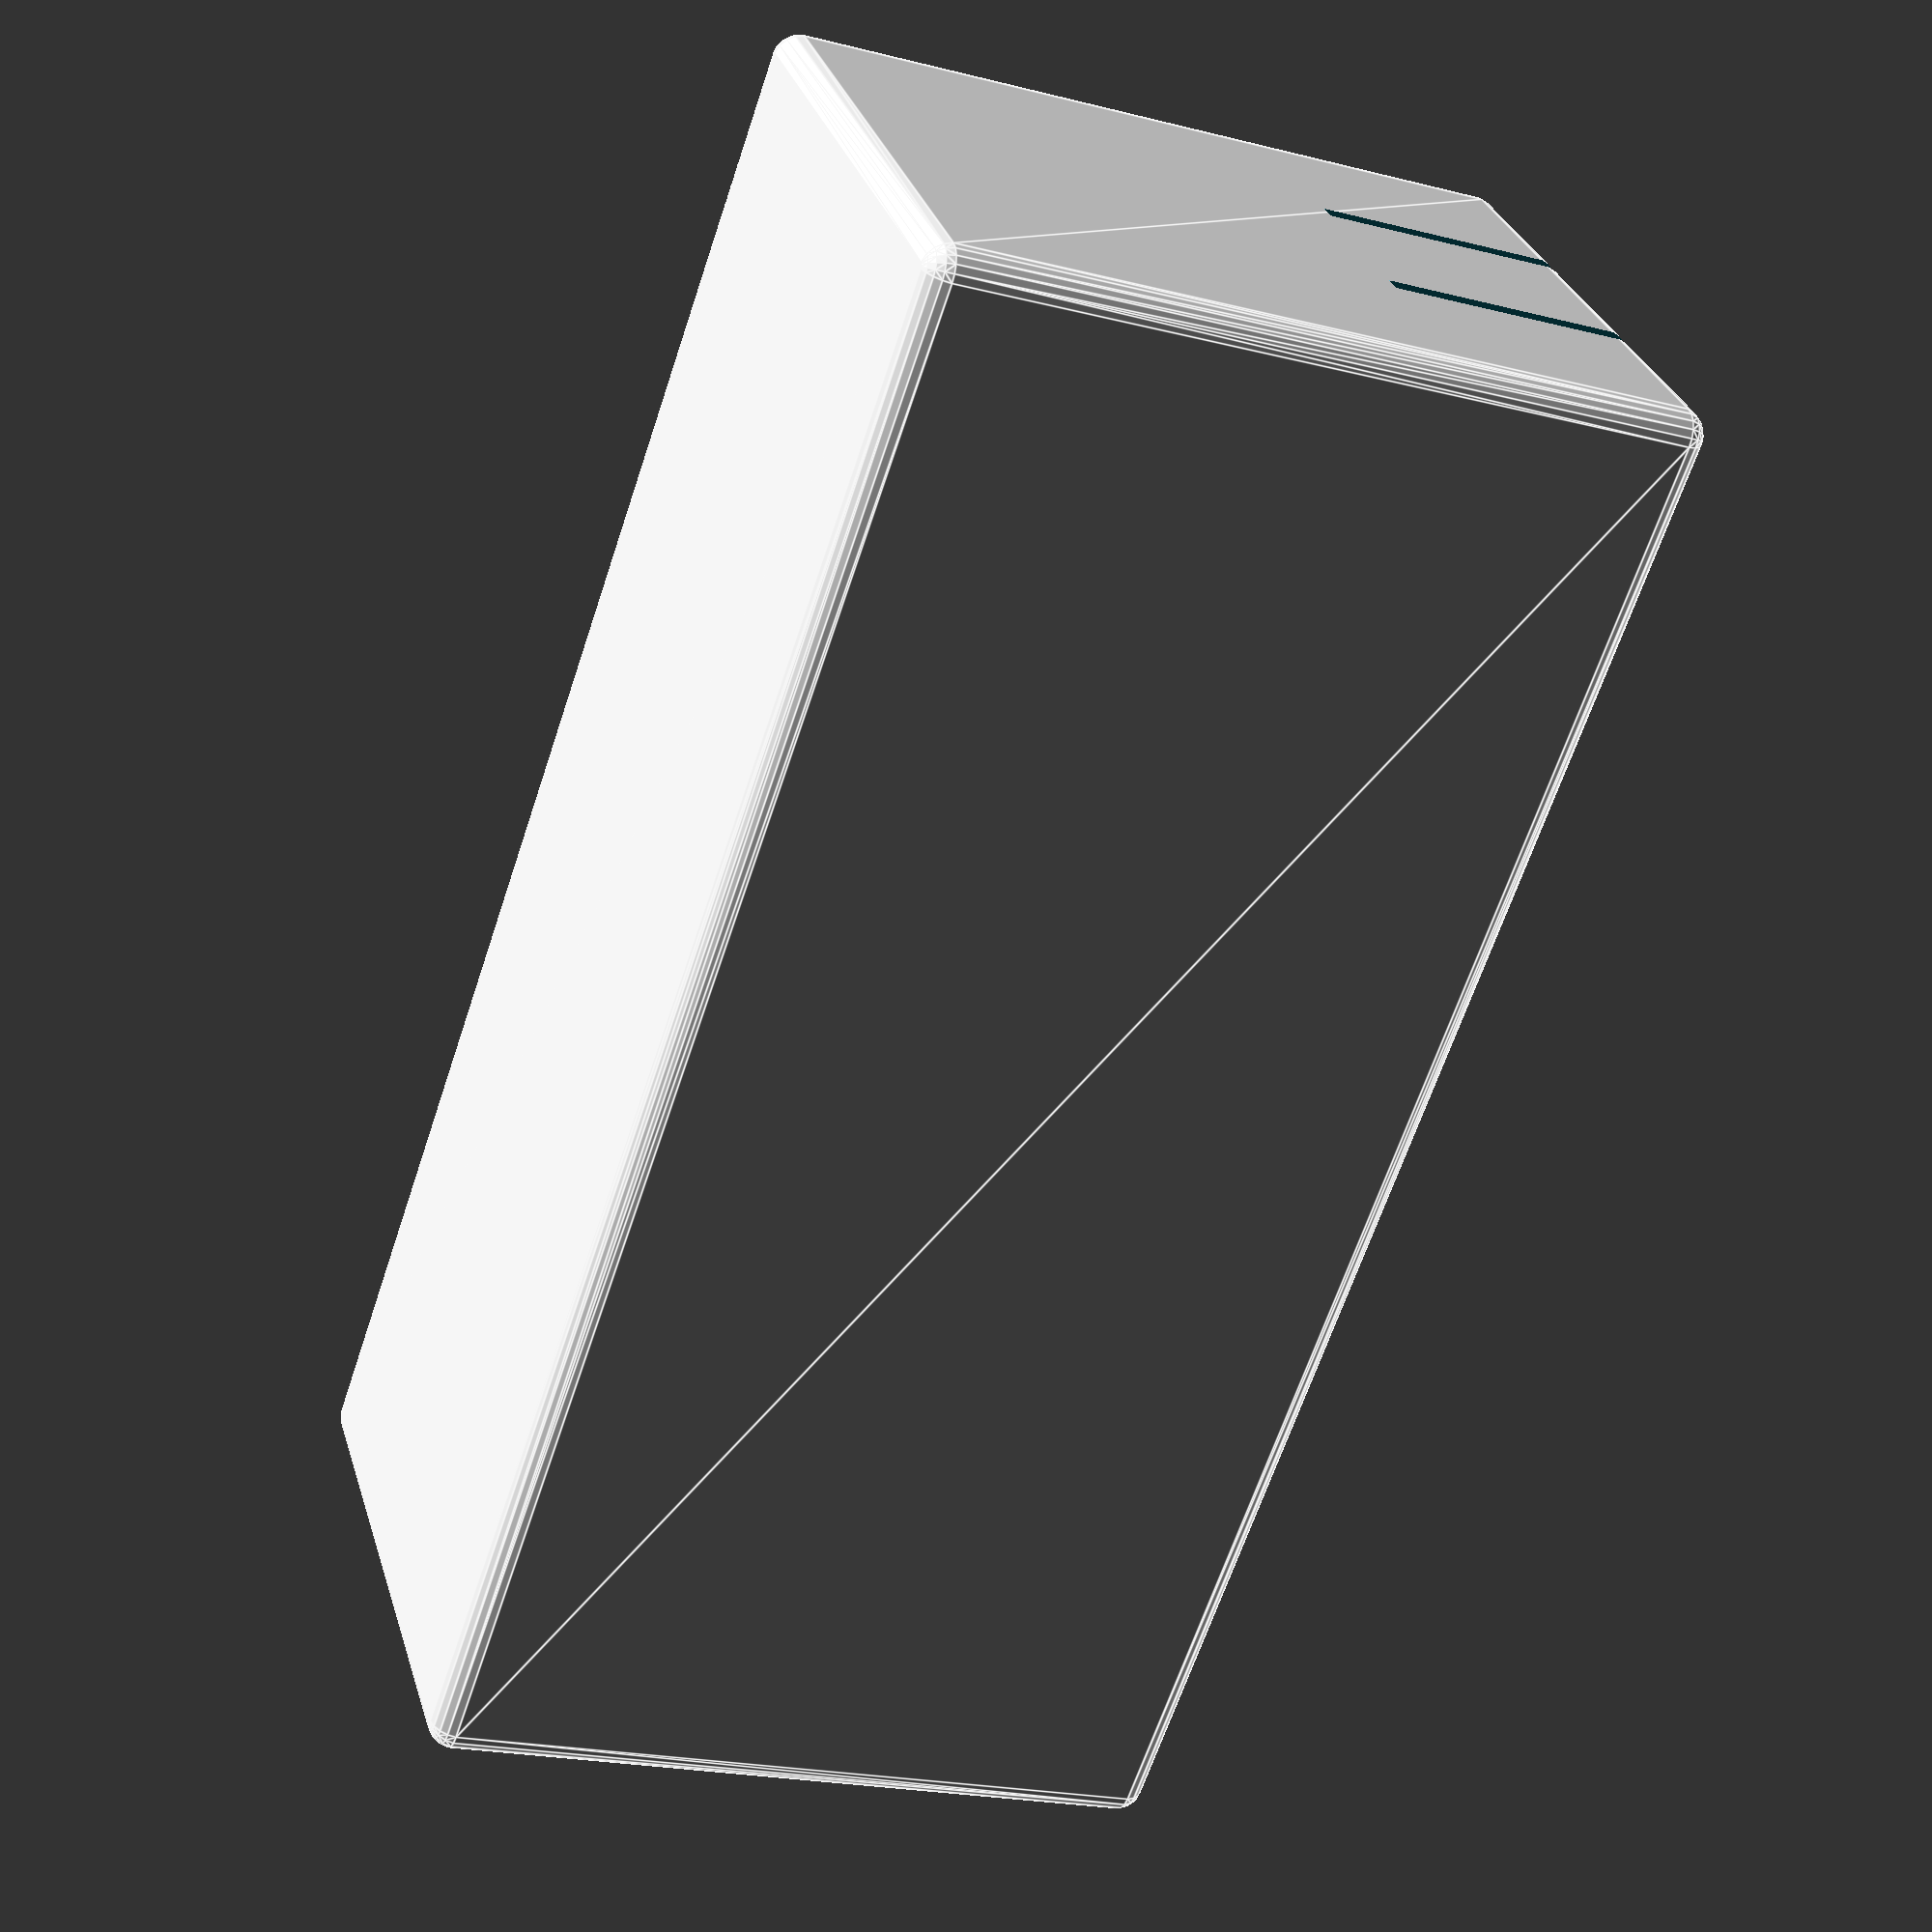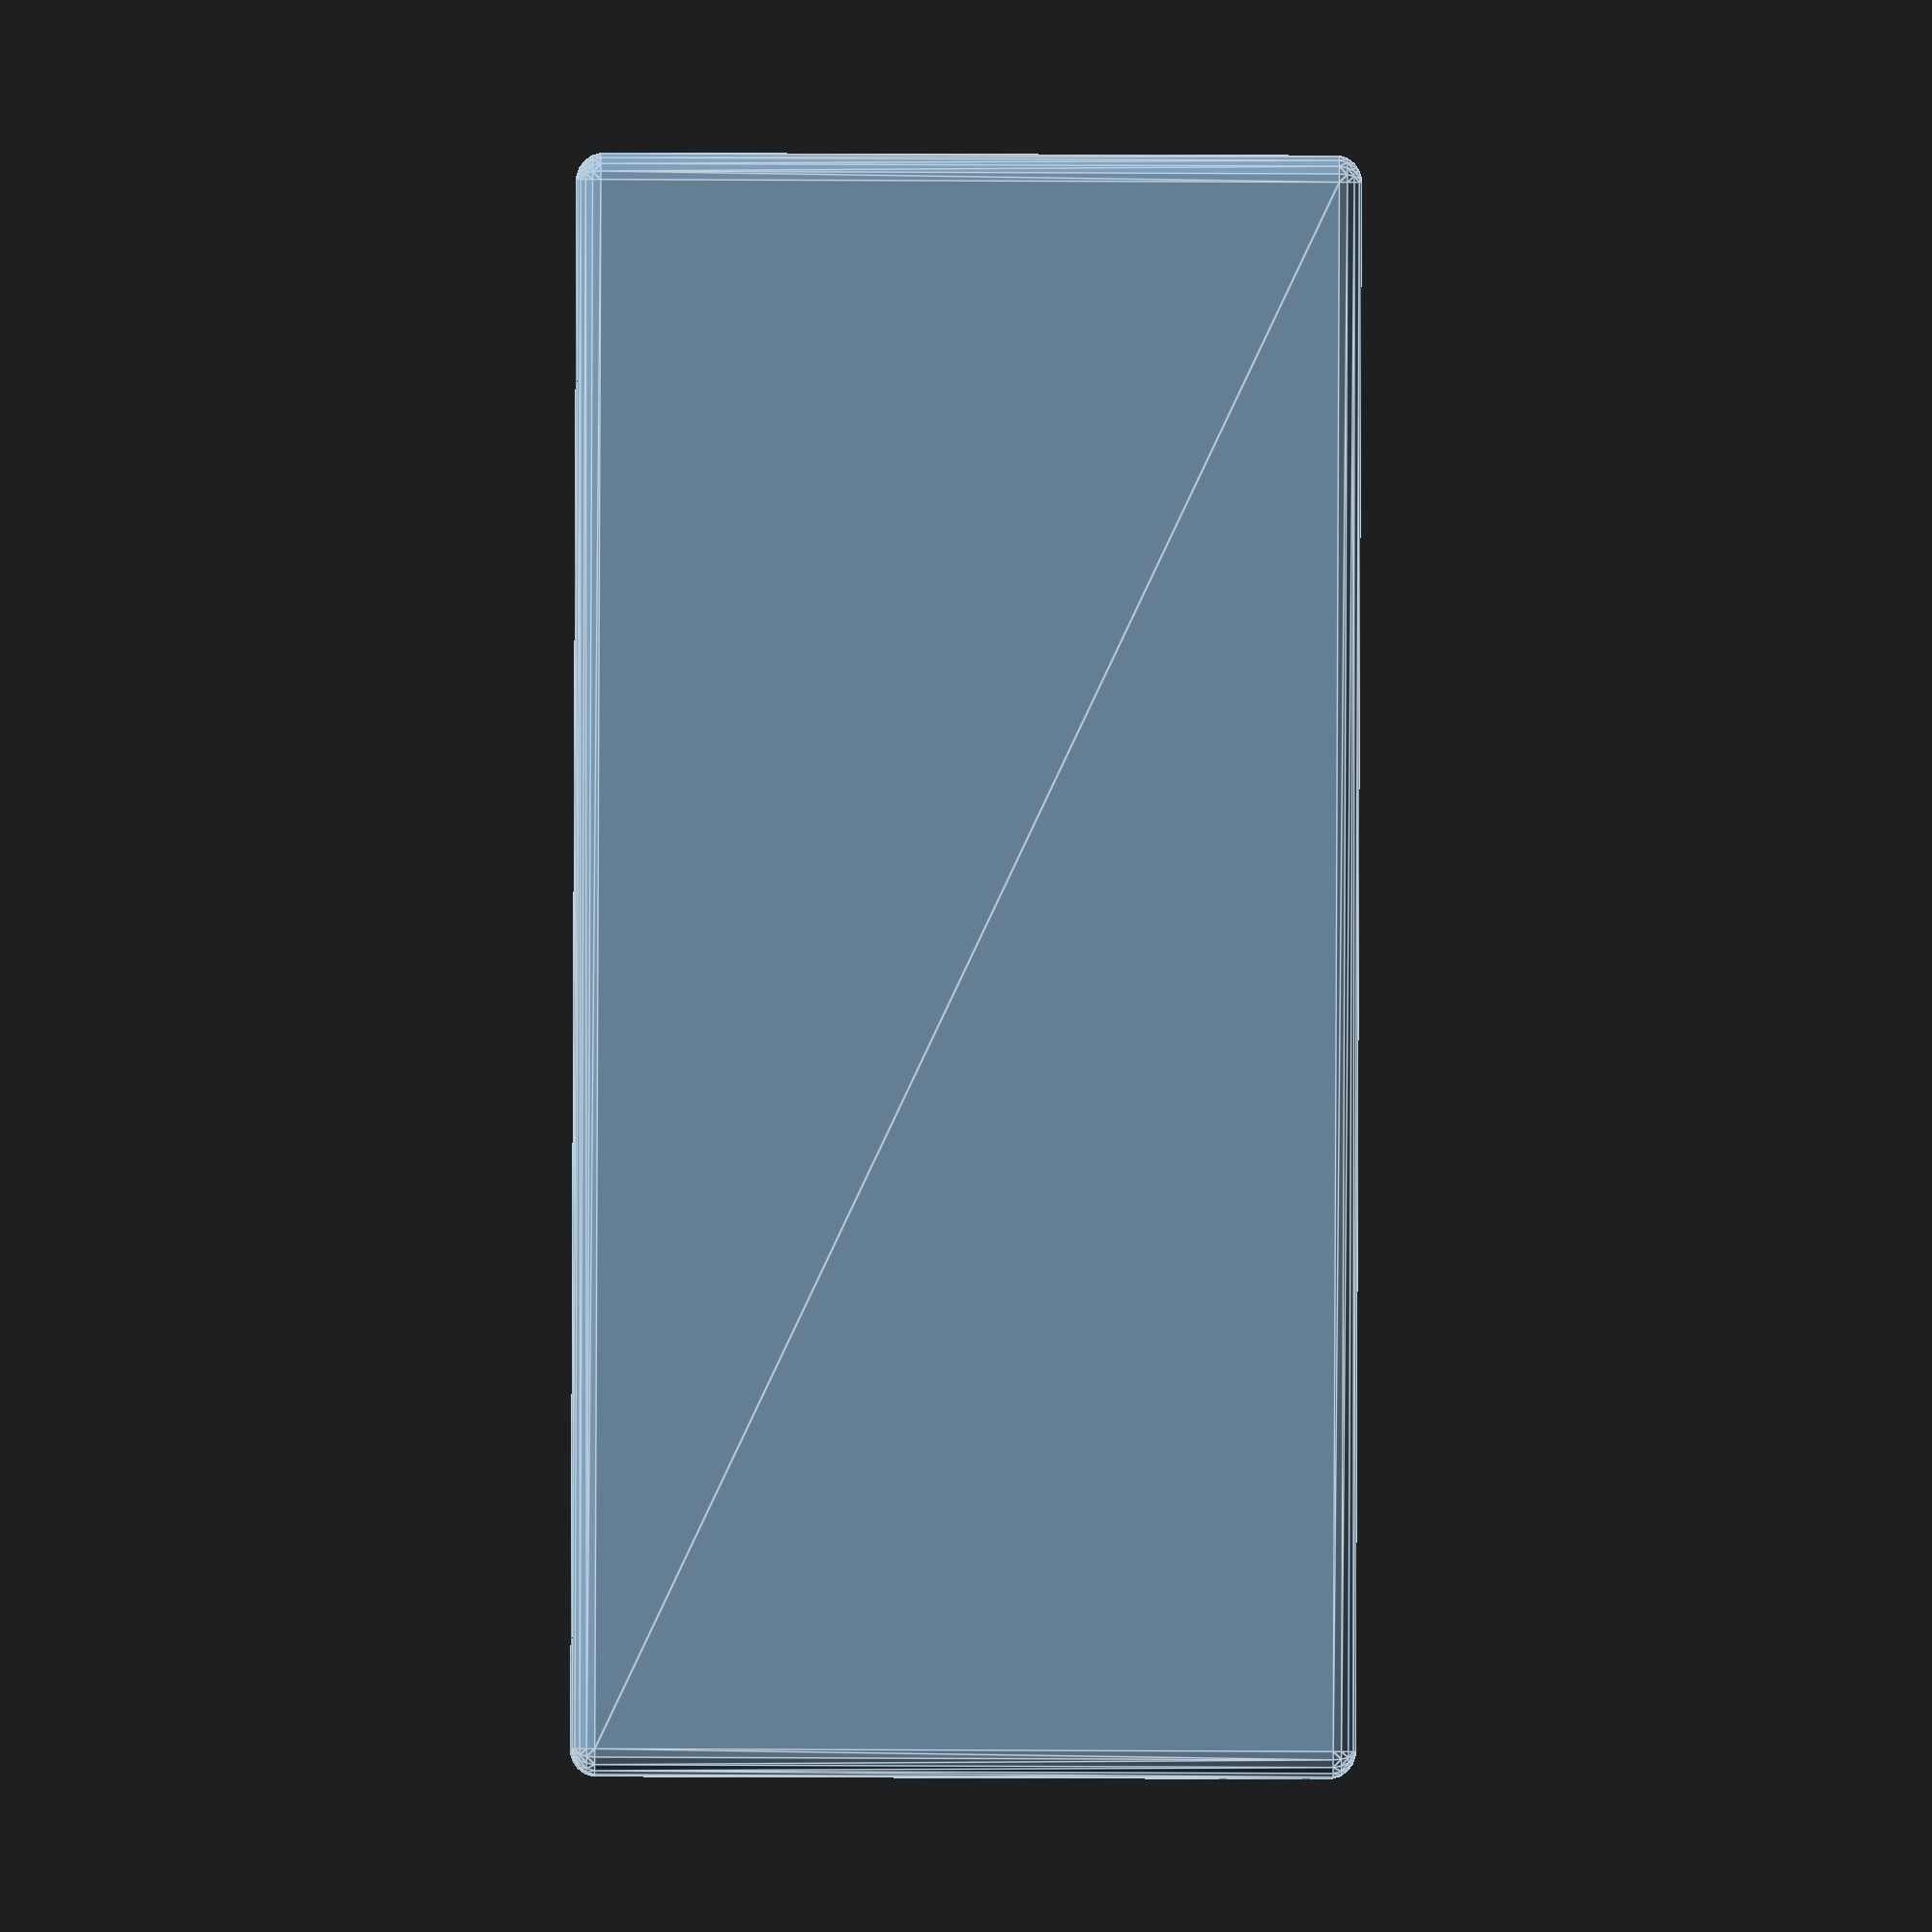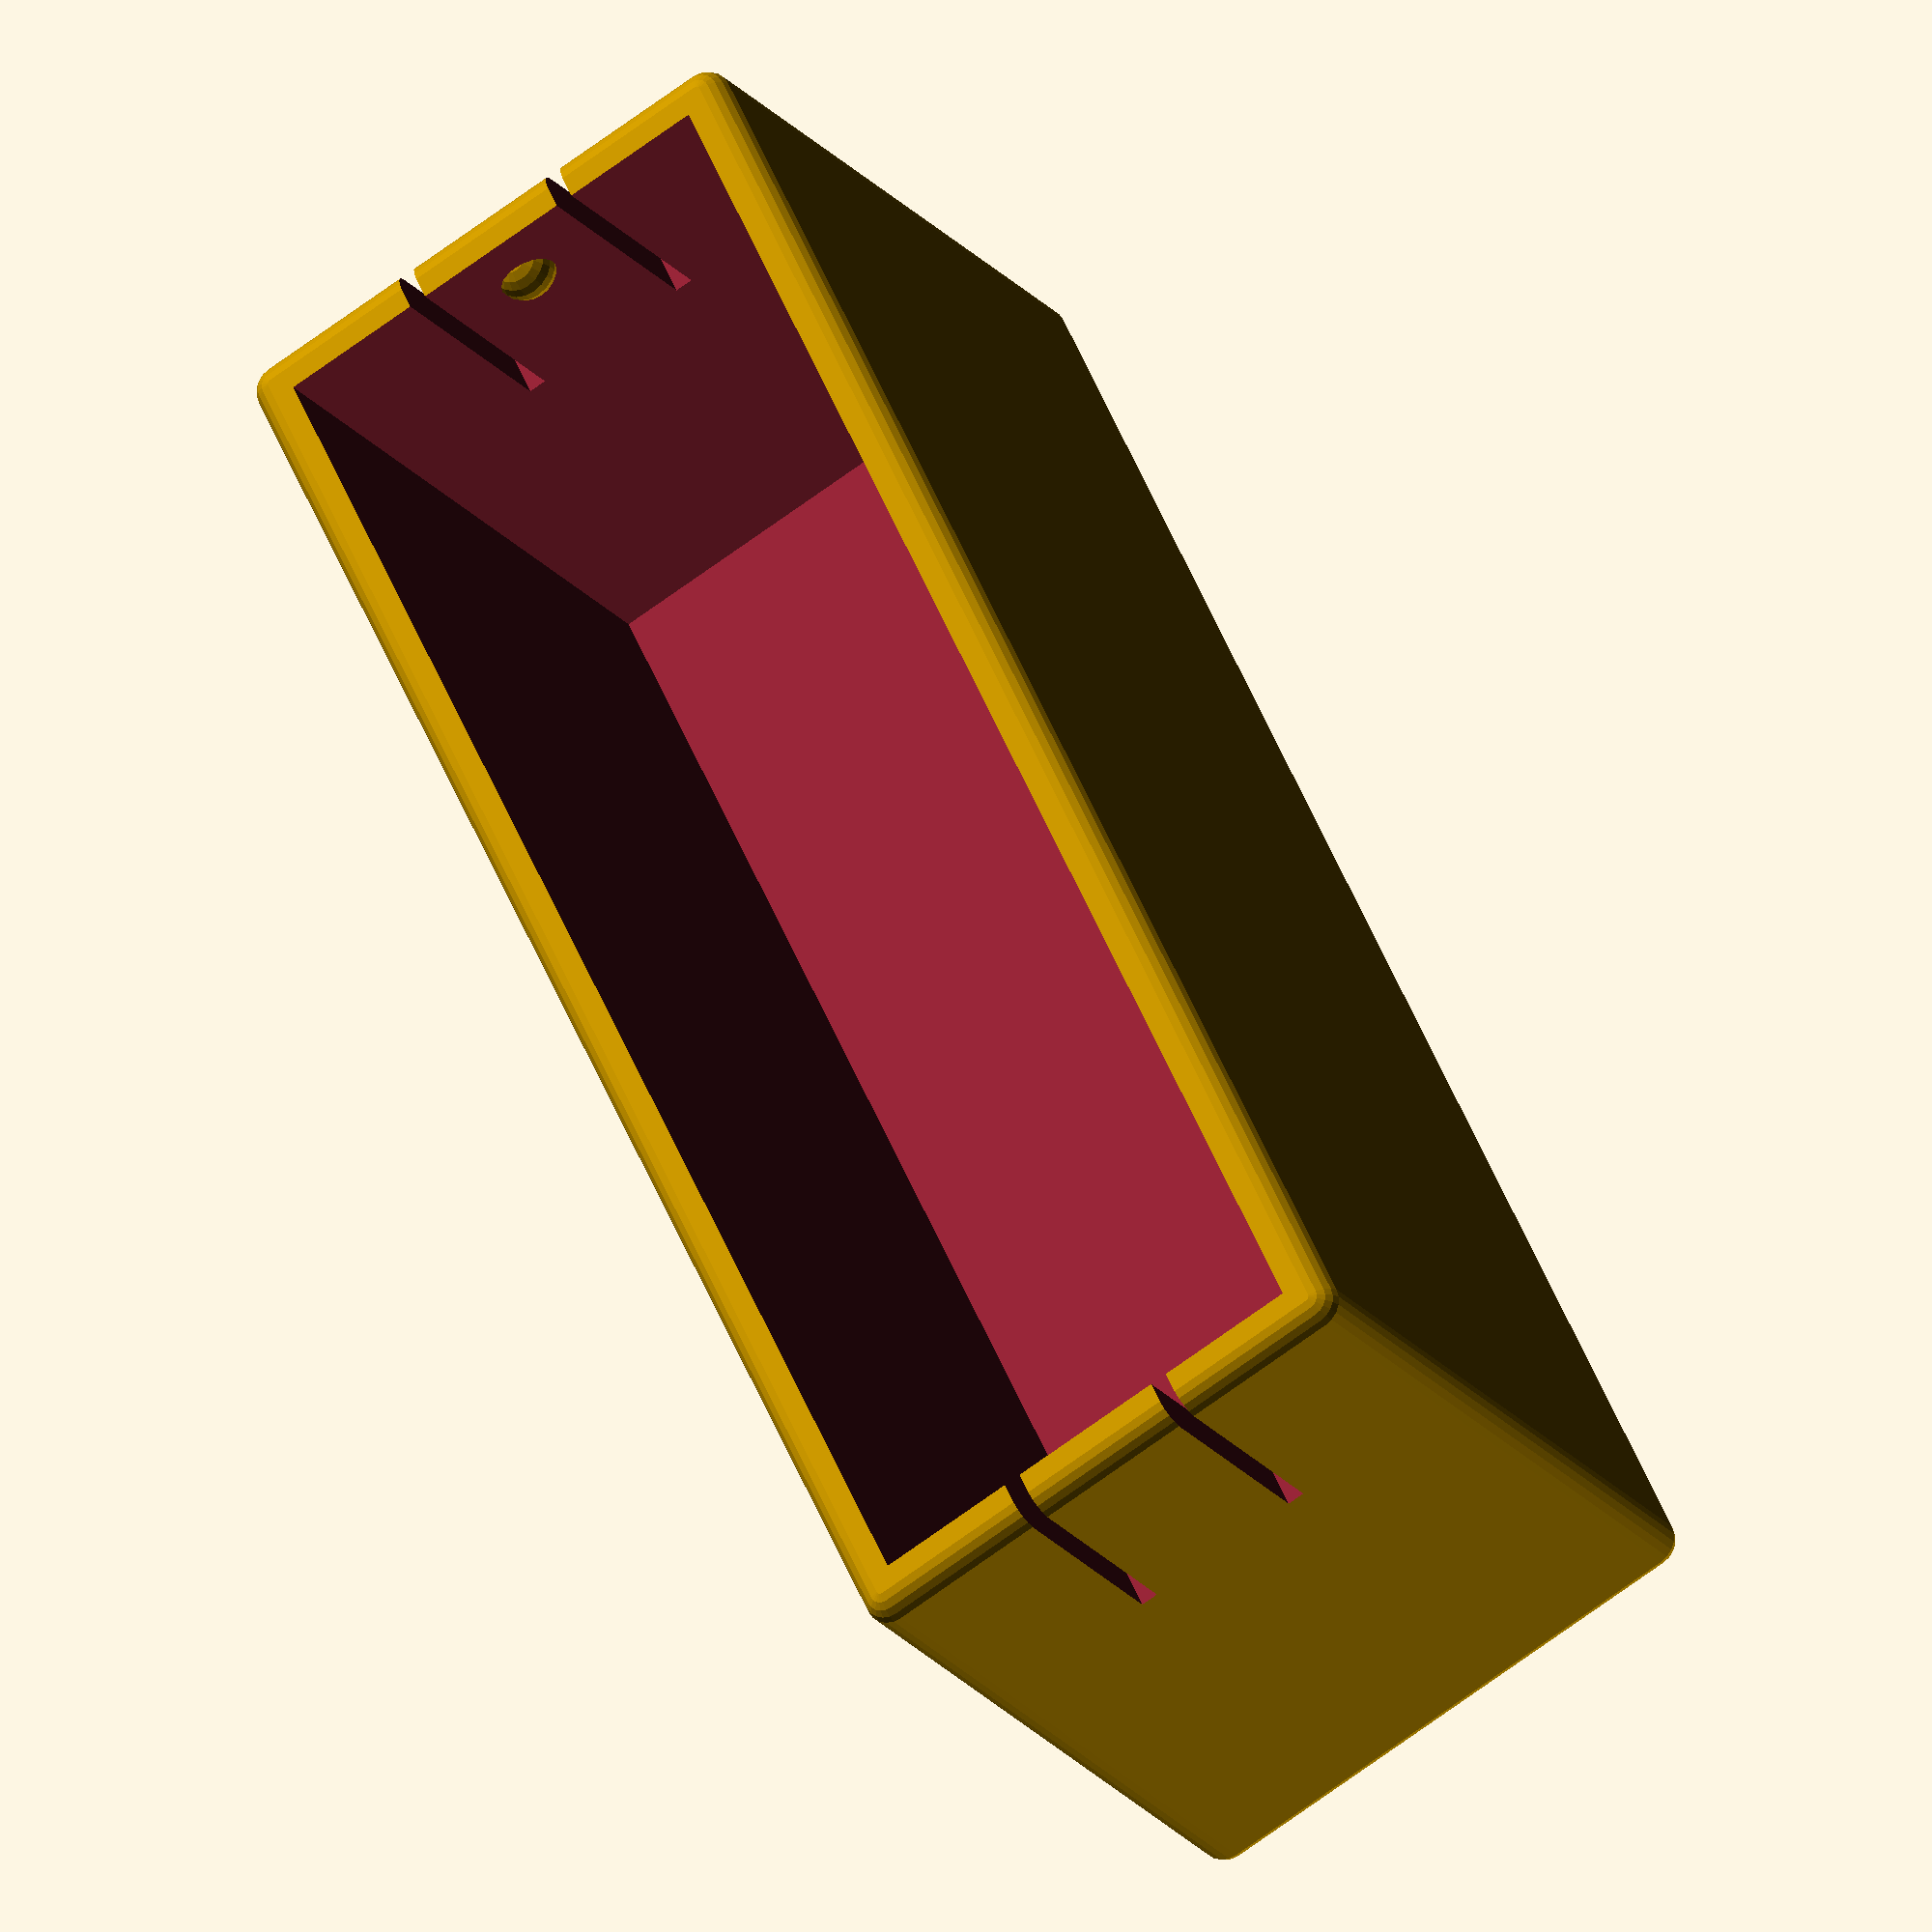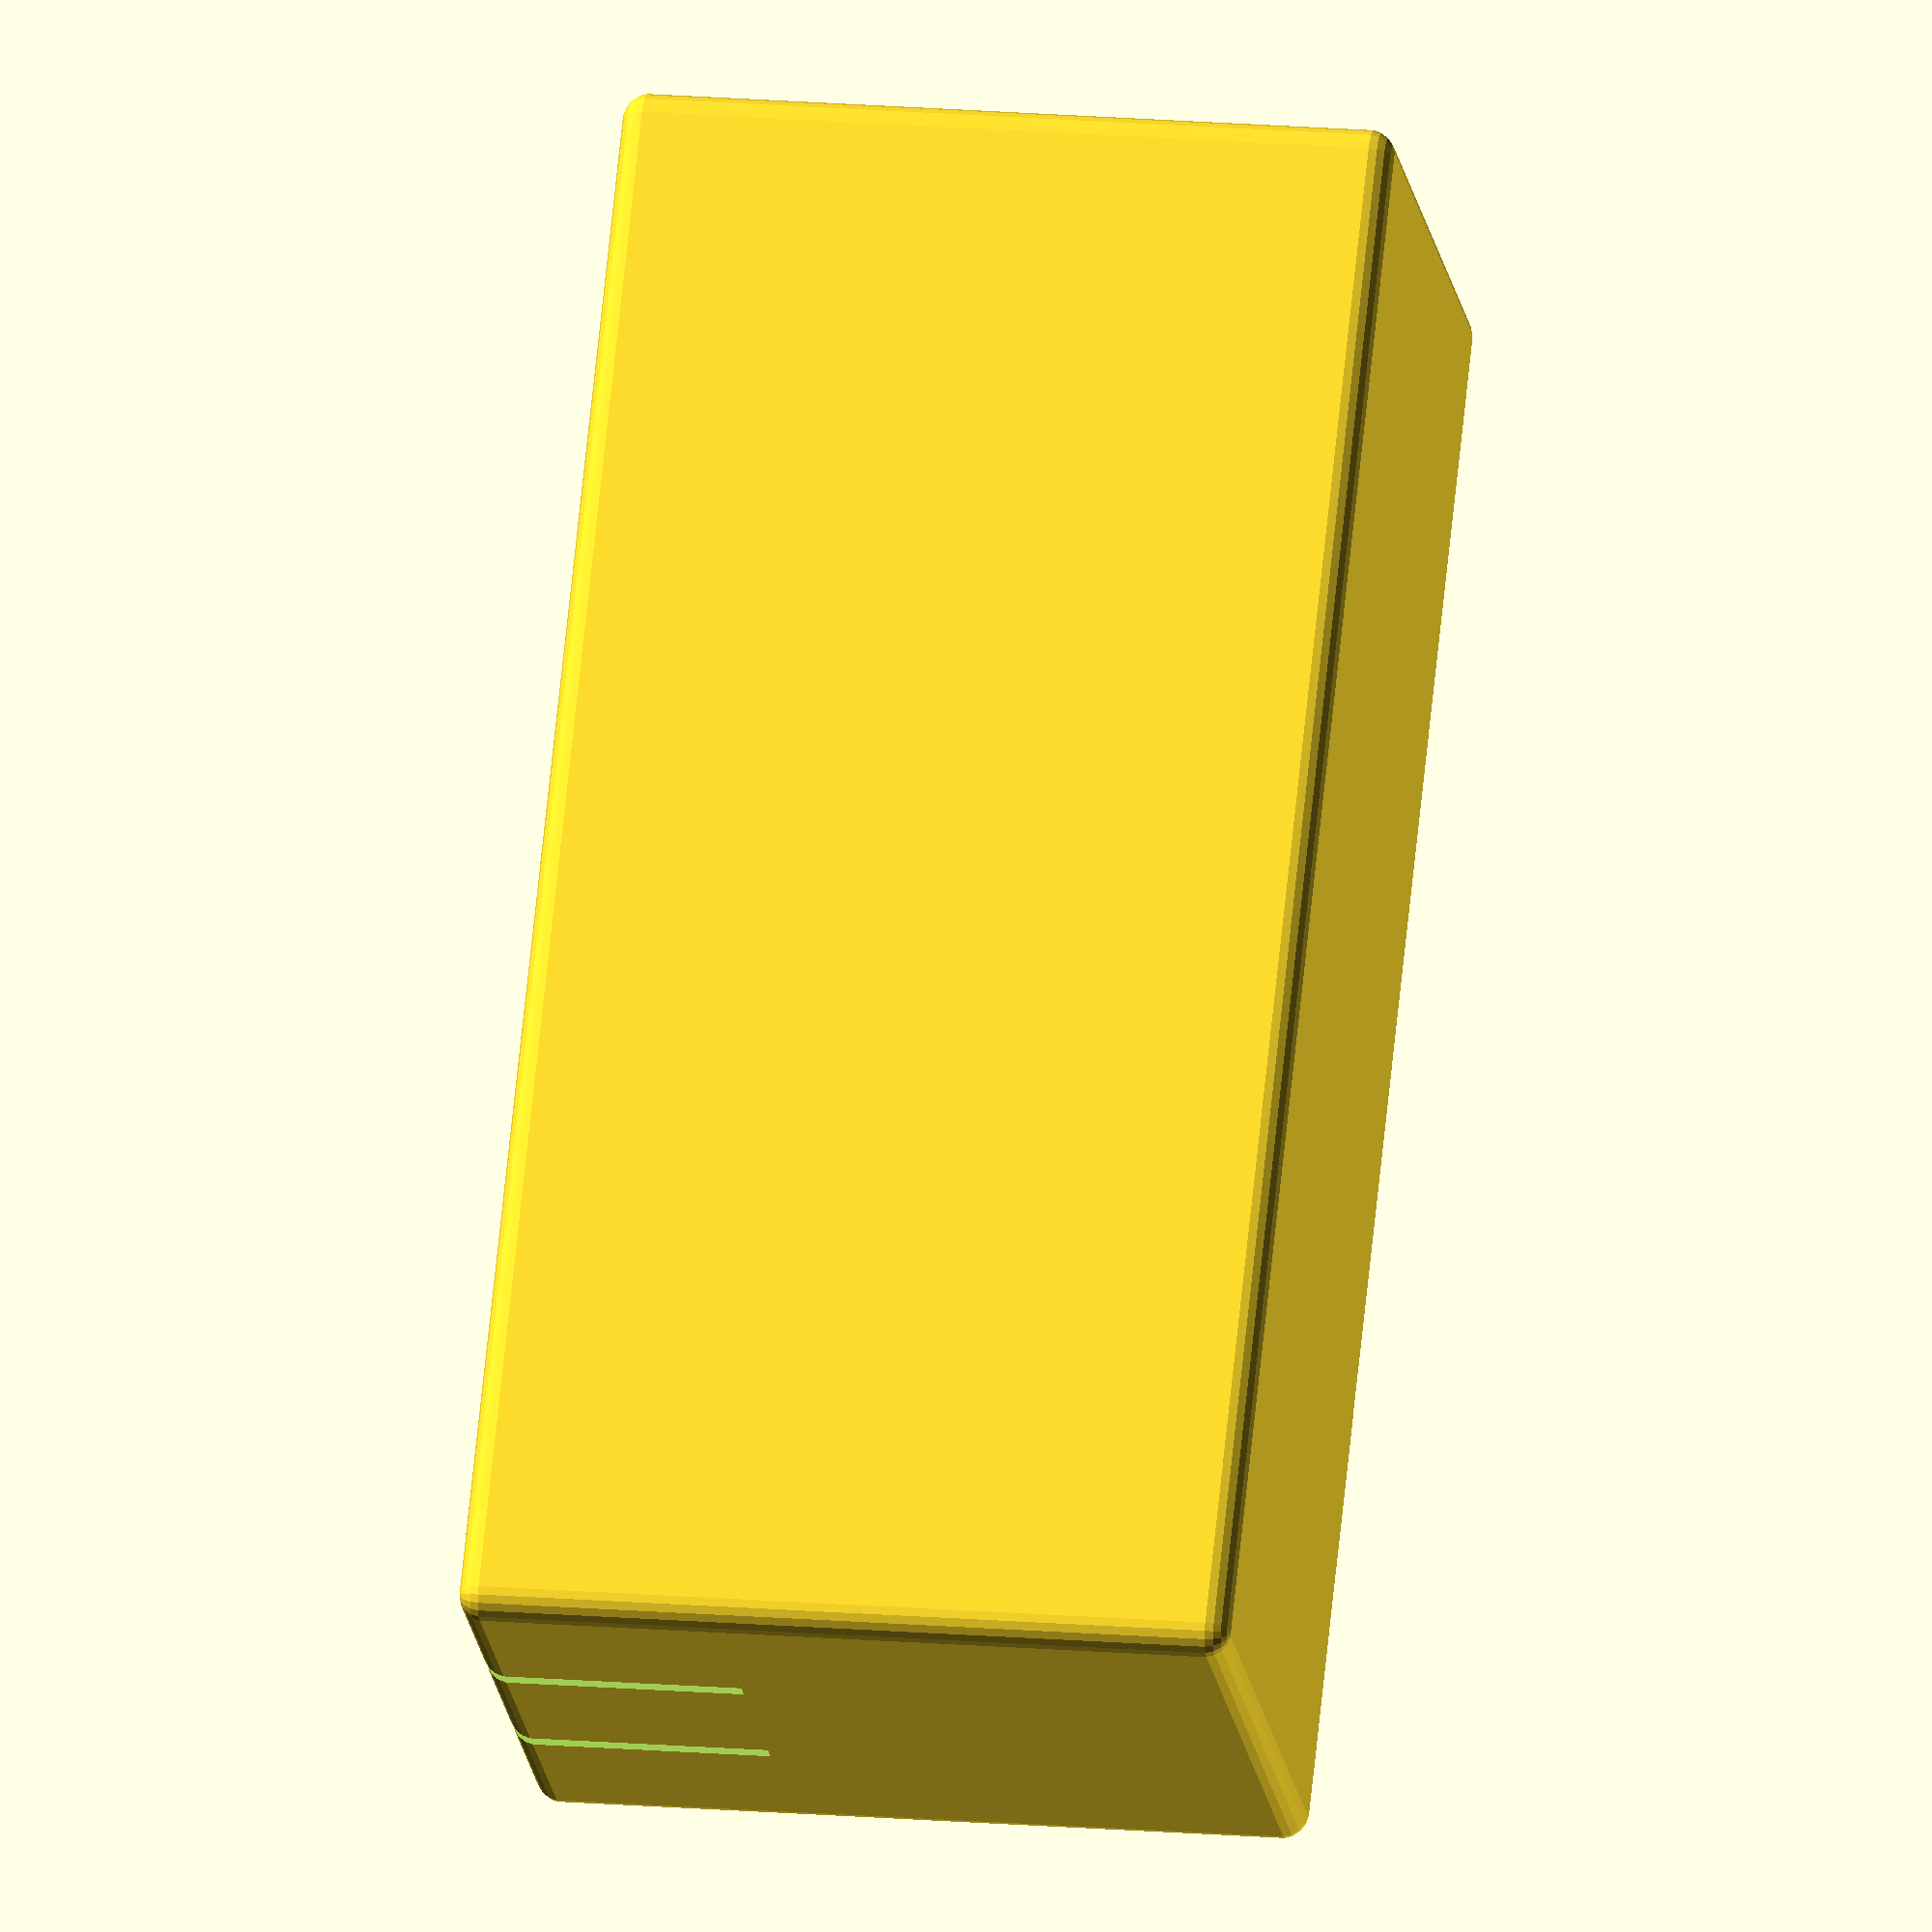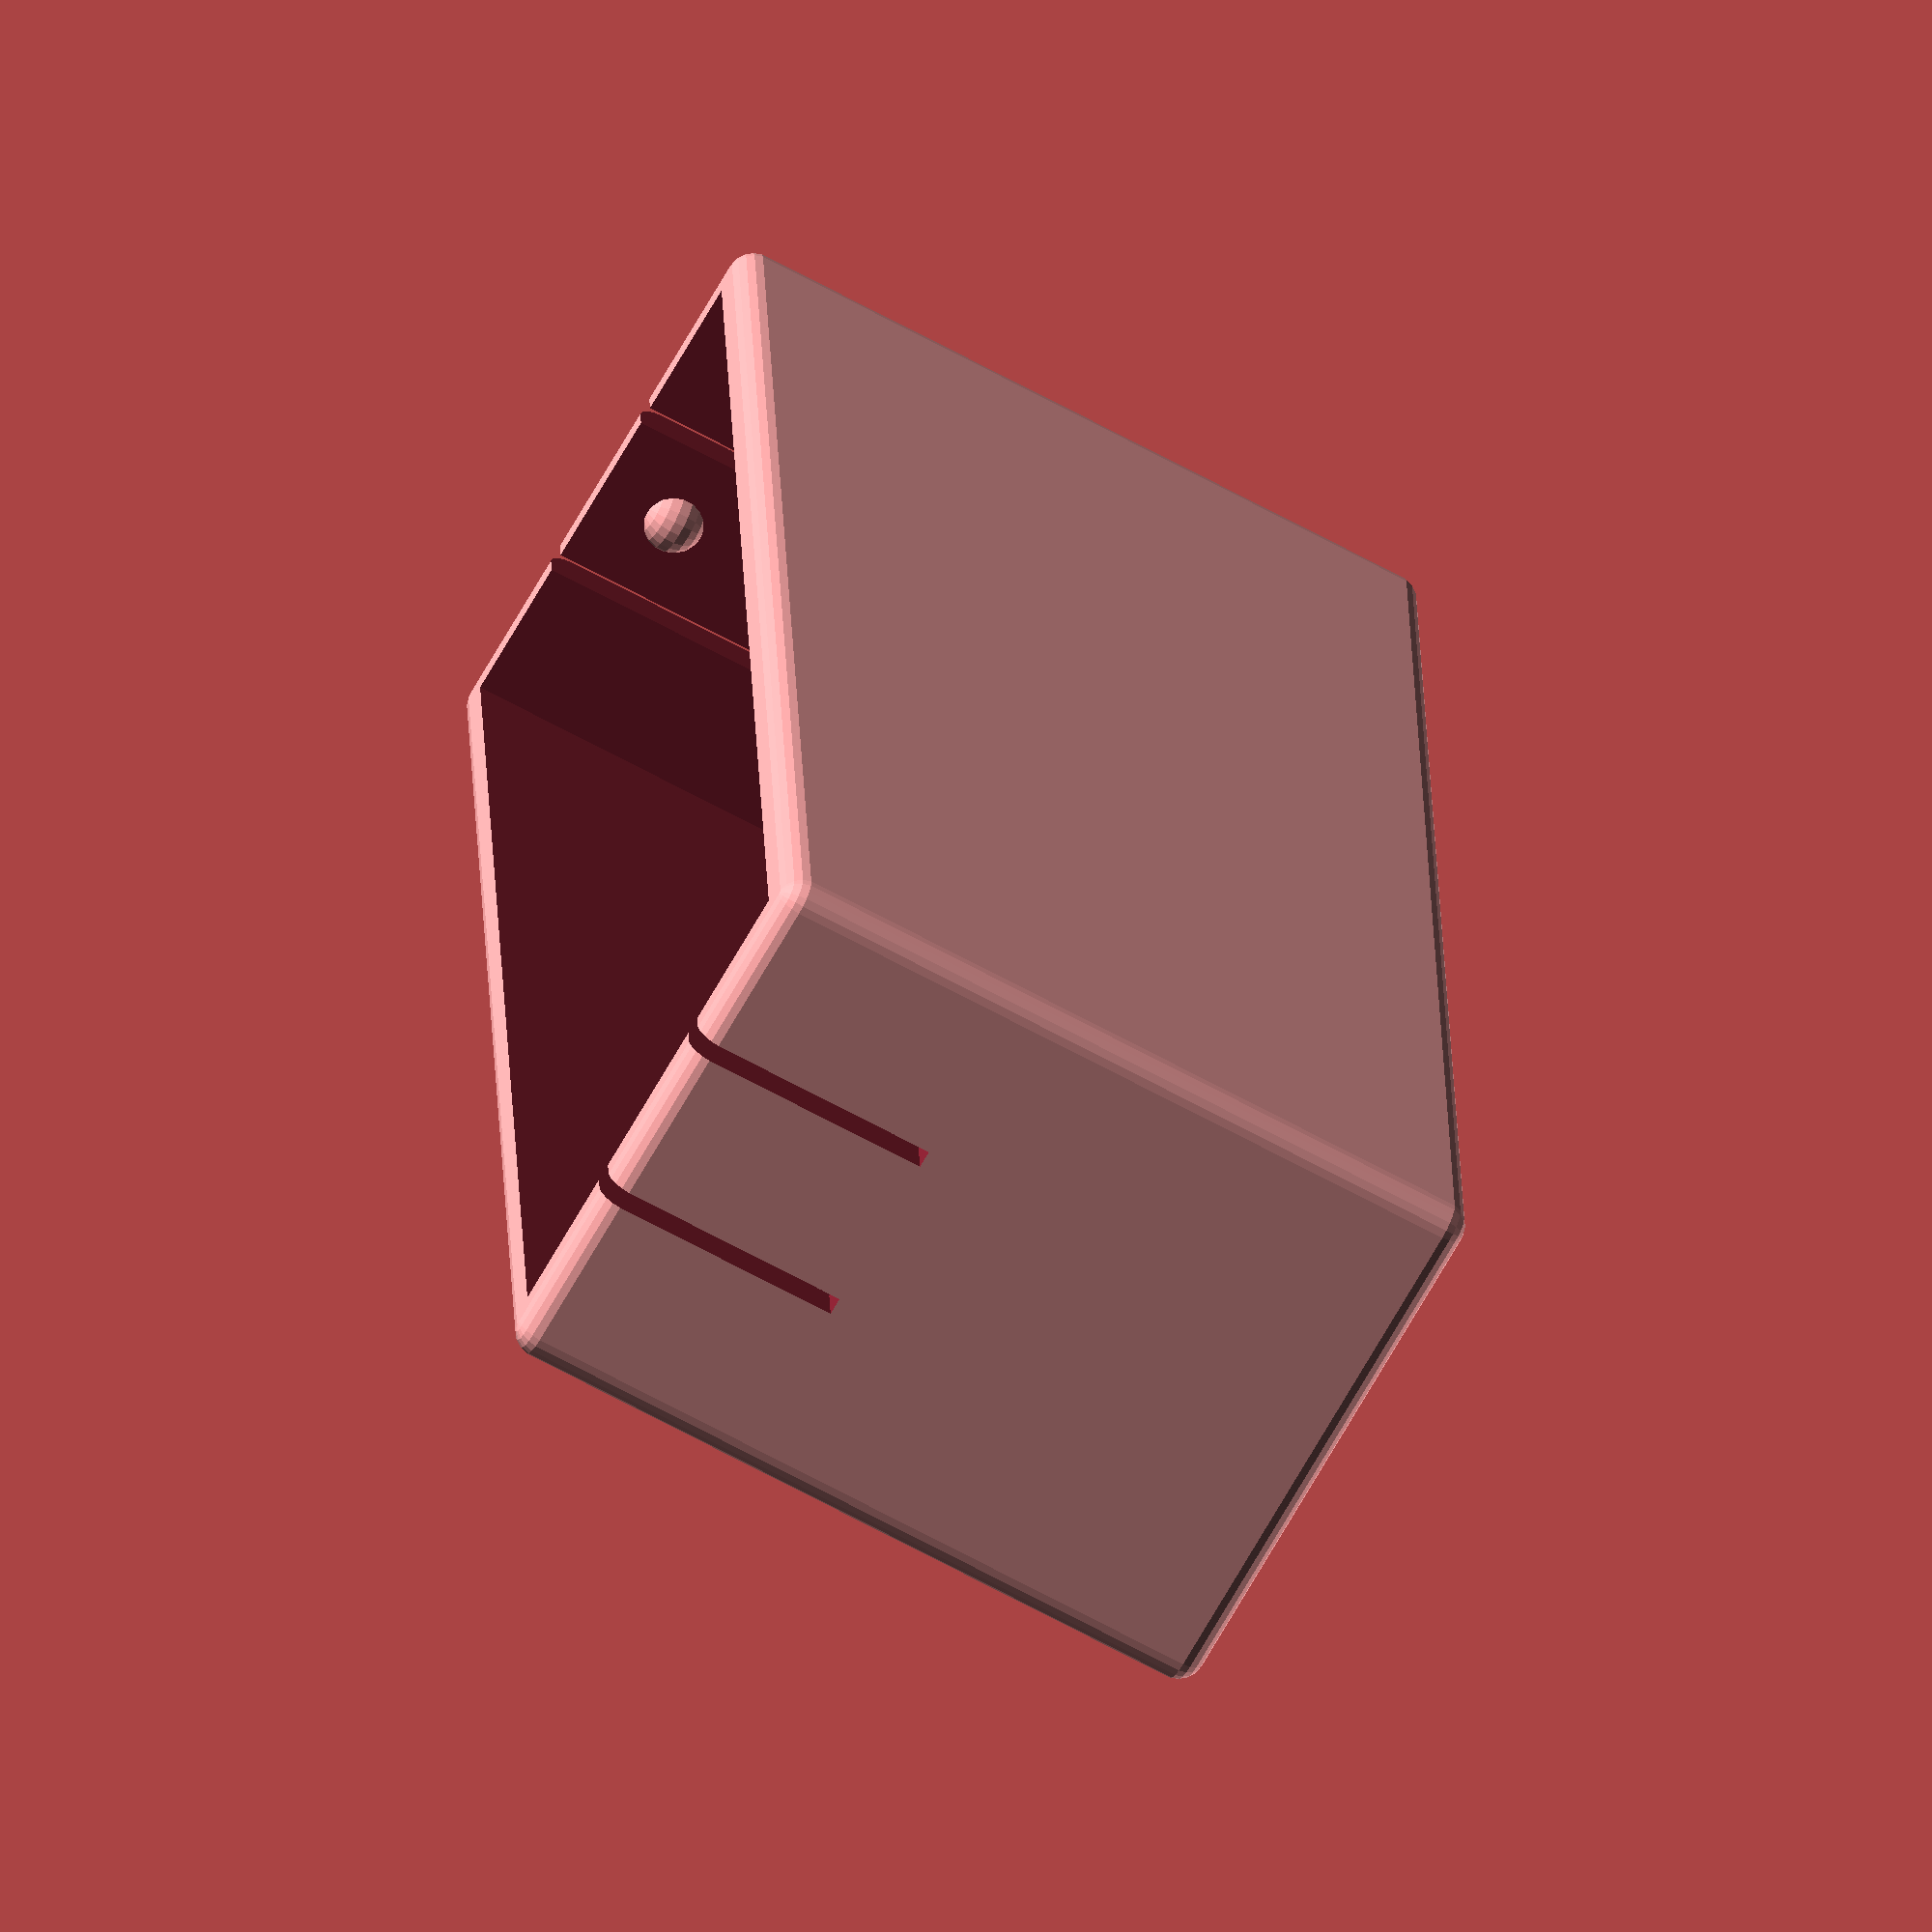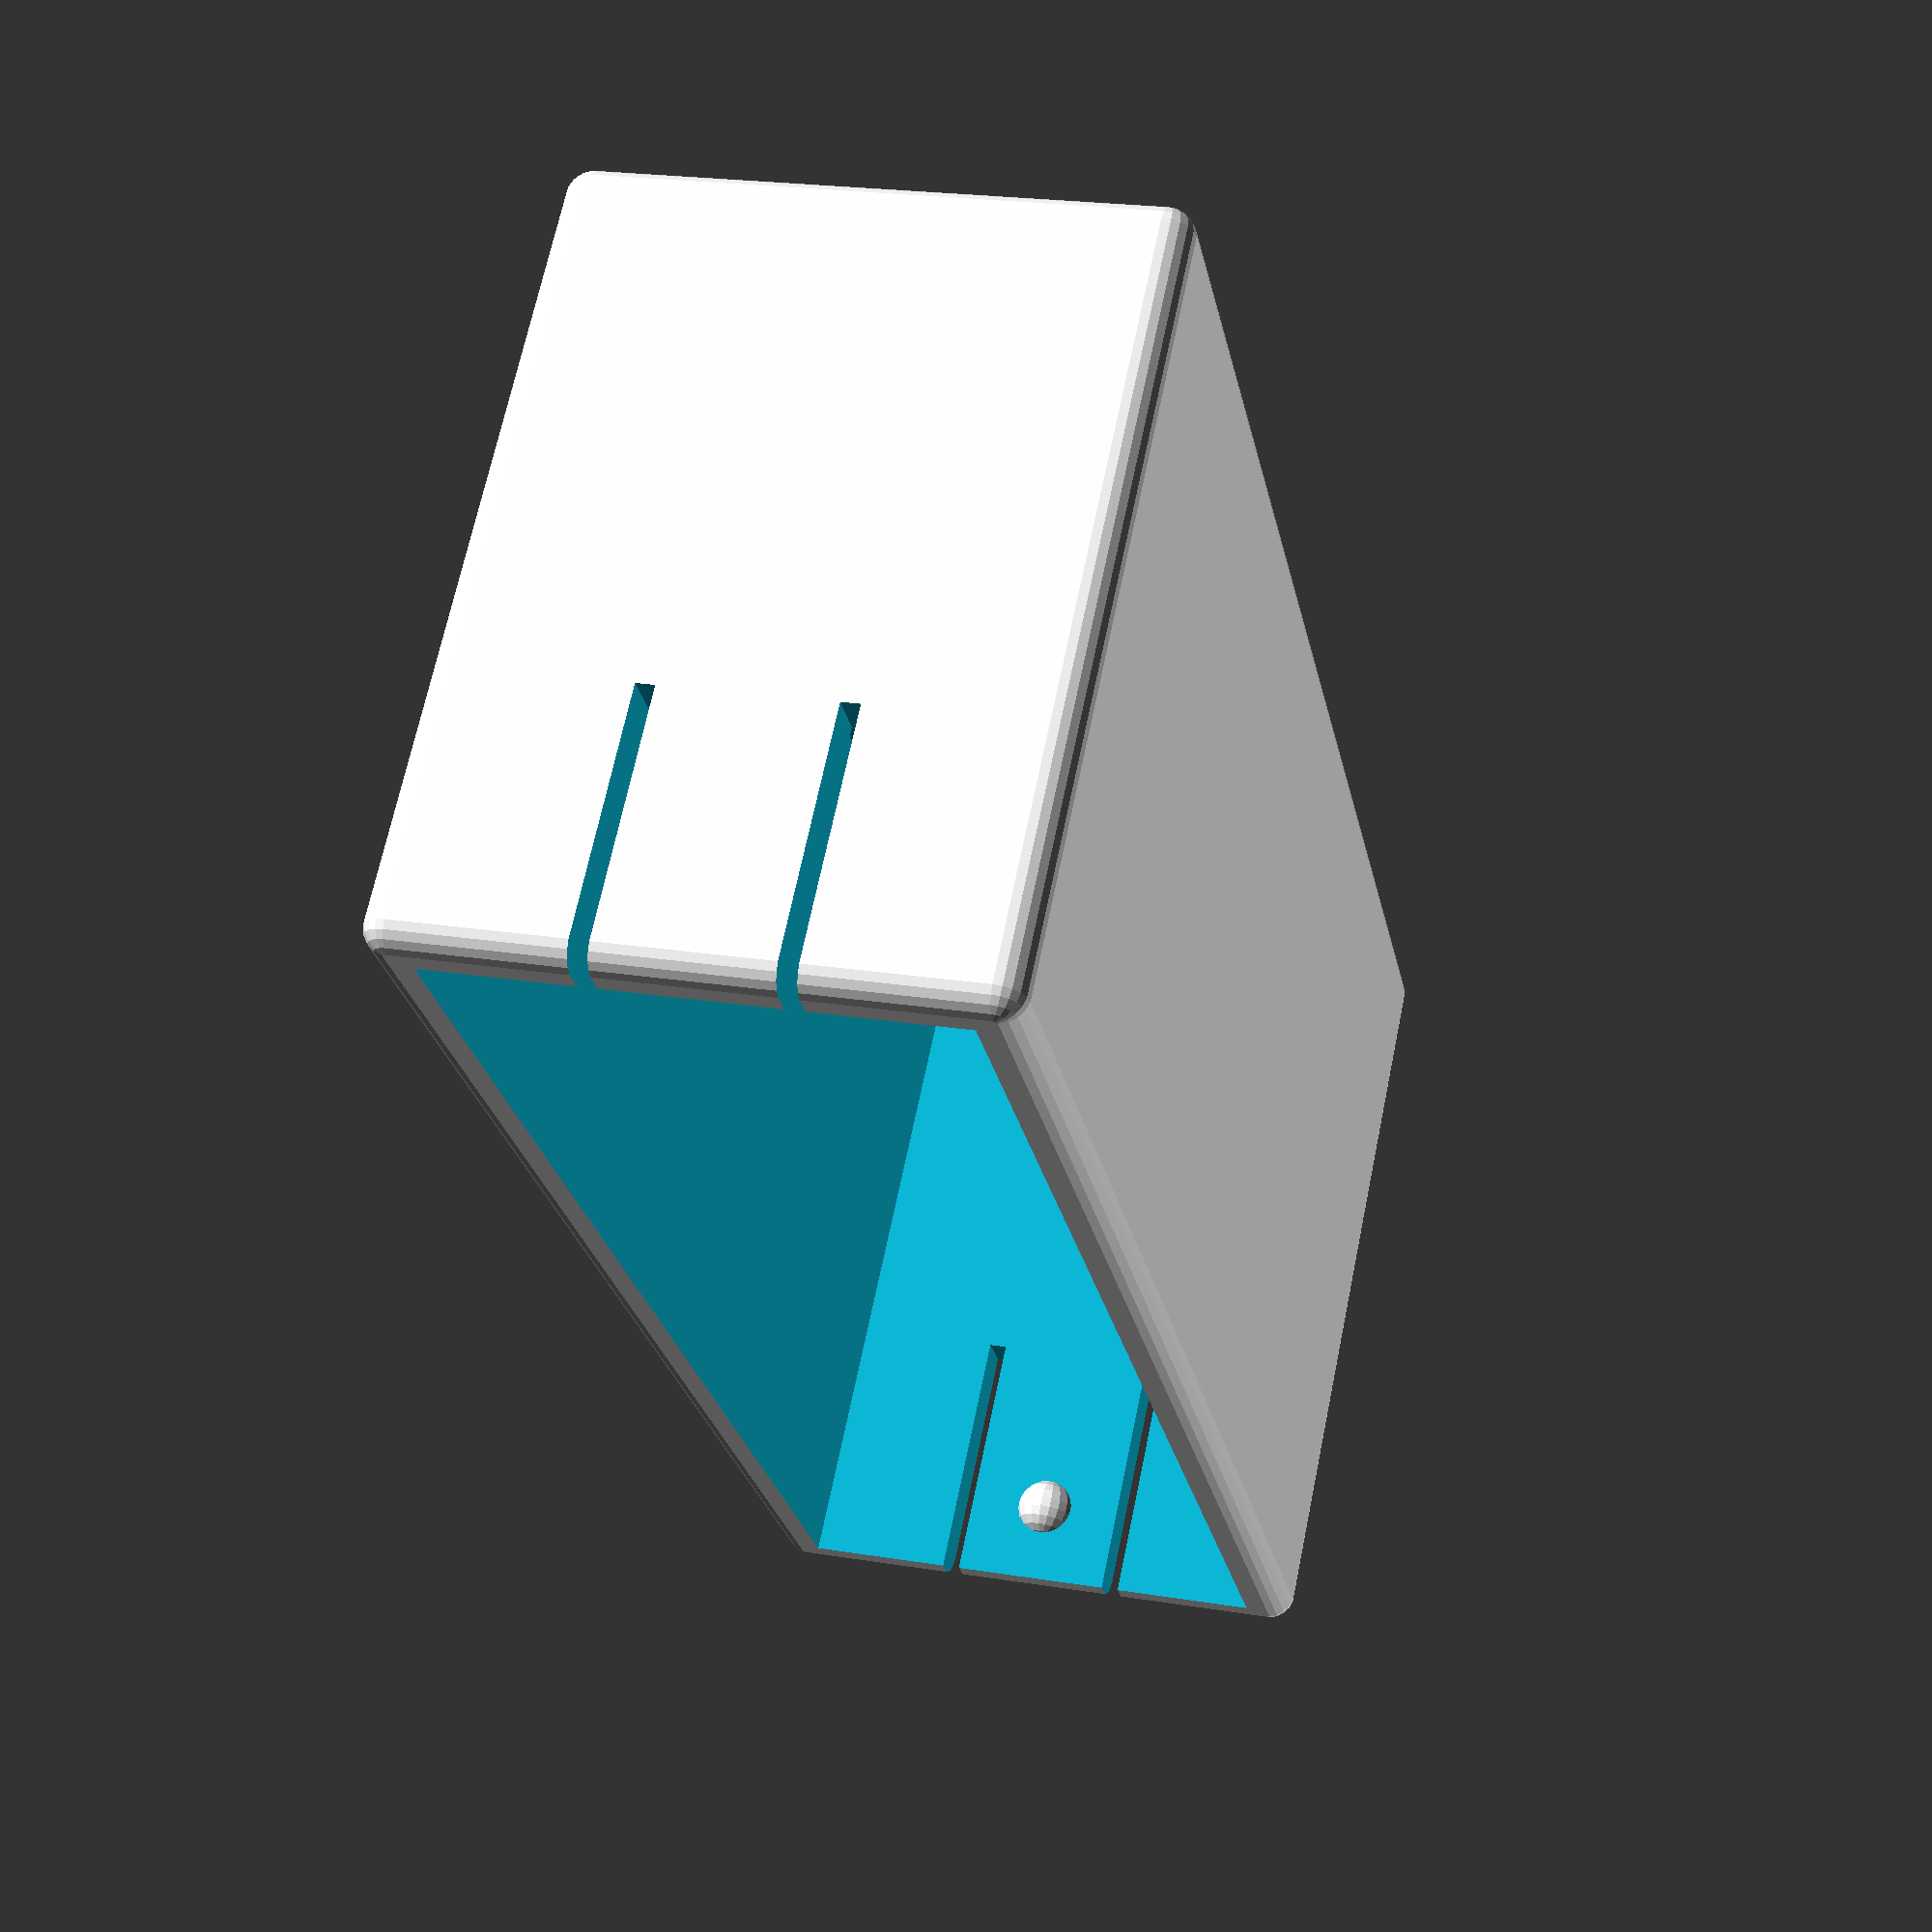
<openscad>
//
// cap.scad
//
// (c) 2019 Prof Dr Andreas Müller, Hochschule Rapperswil
//
w = 27;
l = 84;
h = 40;
radius = 1.5;
s = 1.8;
wall = 2;
offset = 4.6;
depth = 13;

faces = 20;

module body() {
	difference() {
		minkowski() {
			cube([l + wall, w + wall, h], center = true);
			sphere(r = radius, $fn = faces);
		}
		translate([0, 0, 1 + 5])
			cube([l, w, h + 10], center = true);
        translate([0, -5, h - depth])
            cube([l + 10, 1, h], center = true);
        translate([0, +5, h - depth])
            cube([l + 10, 1, h], center = true);
	}
    translate([-(l + wall)/2 - radius + s, 0, h/2 + radius - offset])
        sphere(r = s, $fn = faces);
    translate([+(l + wall)/2 + radius - s, 0, h/2 + radius - offset])
        sphere(r = s, $fn = faces);
}

body();

</openscad>
<views>
elev=21.1 azim=40.7 roll=245.6 proj=p view=edges
elev=47.4 azim=42.7 roll=269.7 proj=o view=edges
elev=201.1 azim=244.2 roll=153.0 proj=o view=solid
elev=164.0 azim=234.4 roll=79.7 proj=o view=solid
elev=63.4 azim=86.4 roll=60.6 proj=o view=solid
elev=293.3 azim=78.5 roll=11.6 proj=p view=wireframe
</views>
